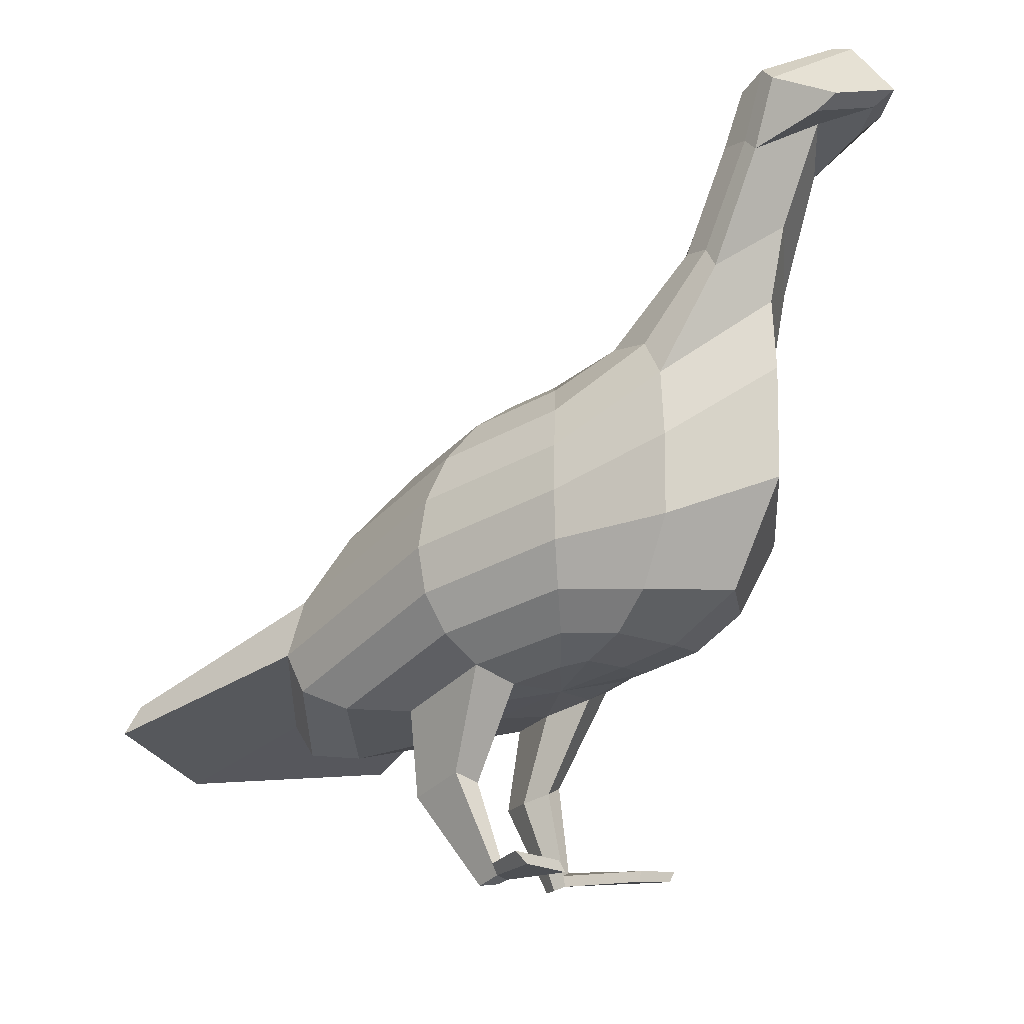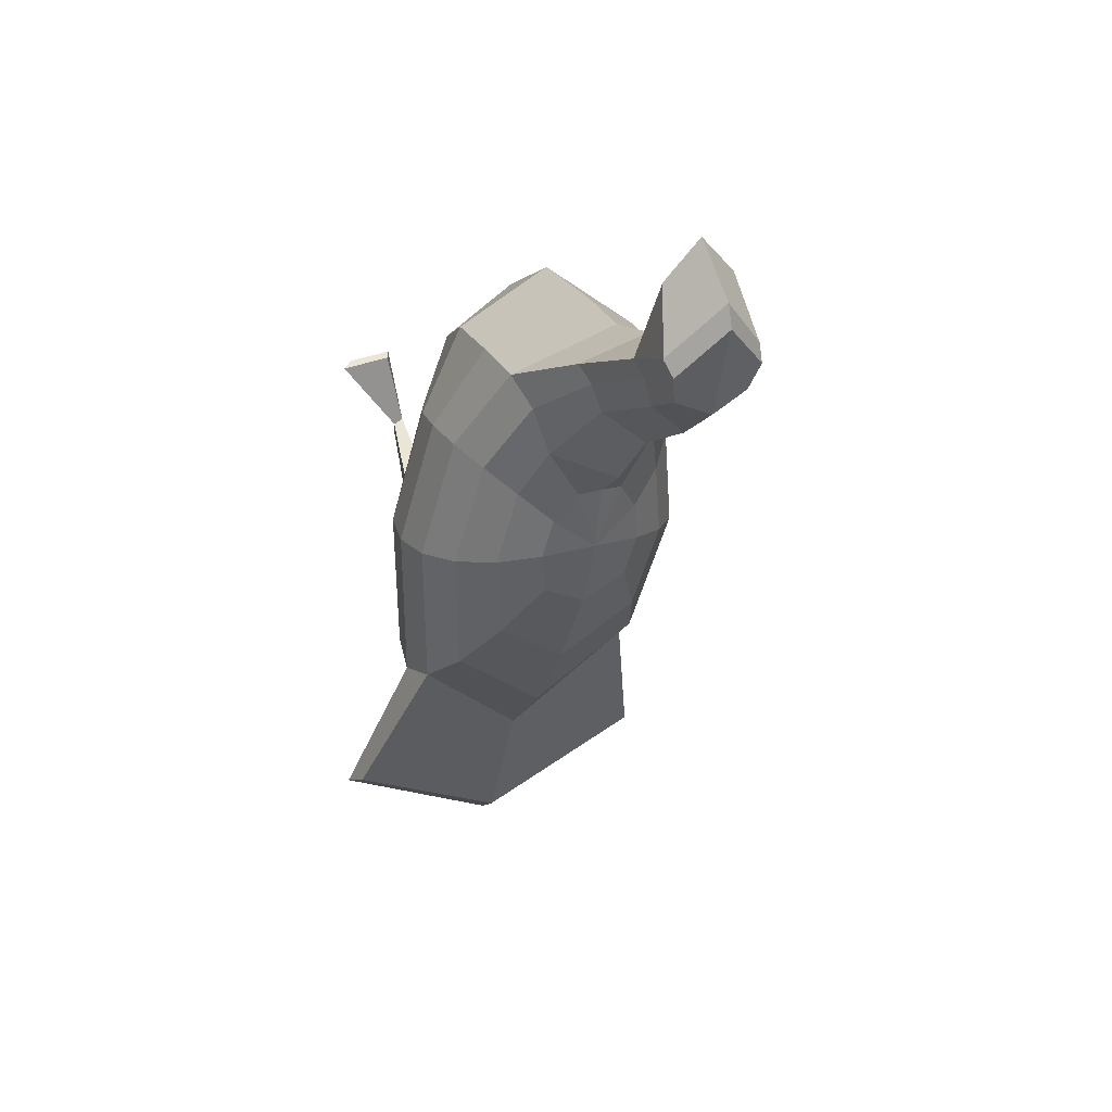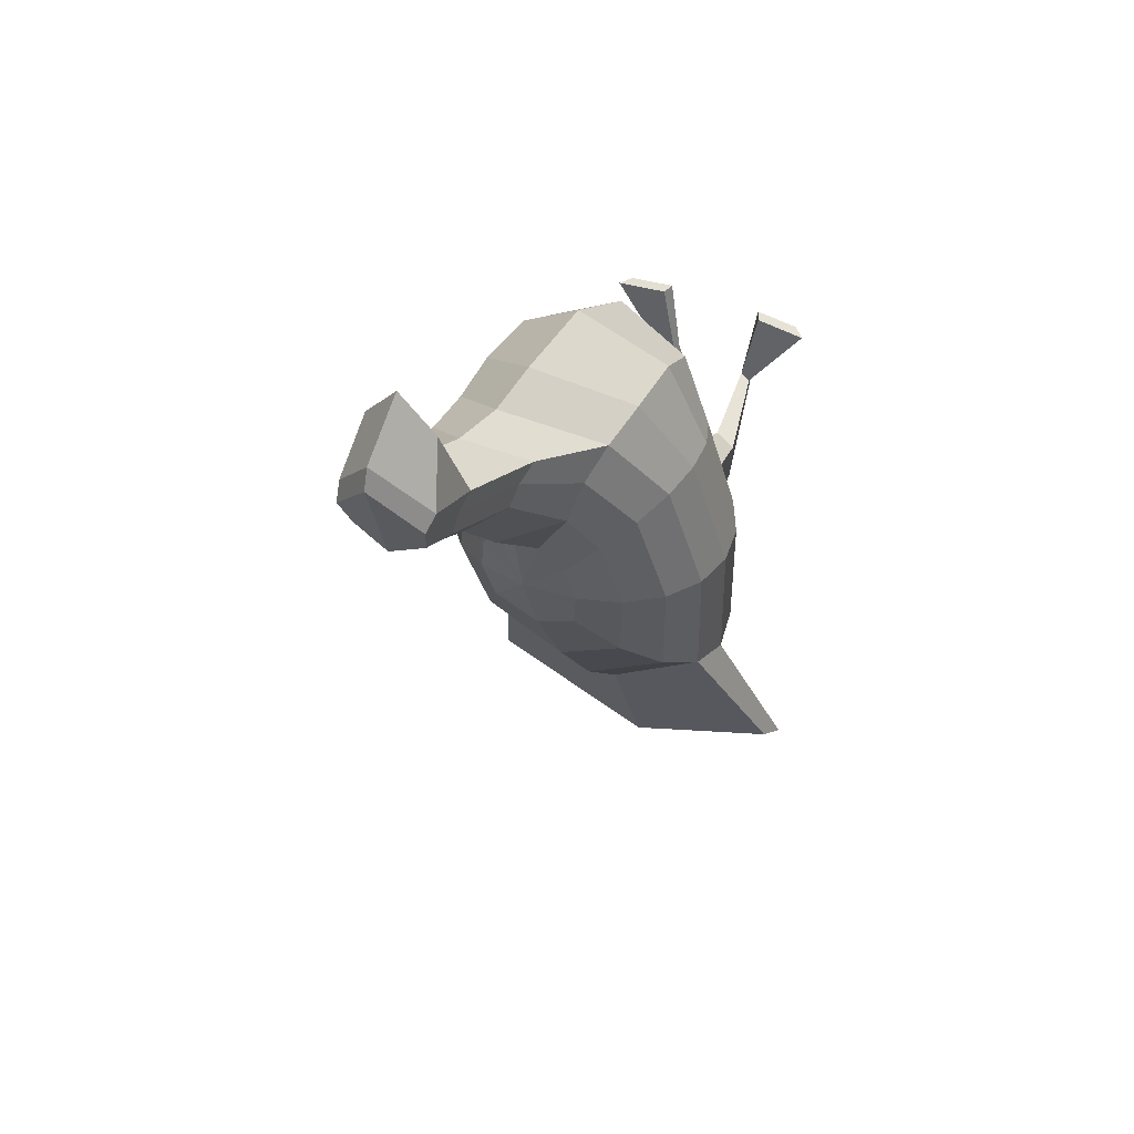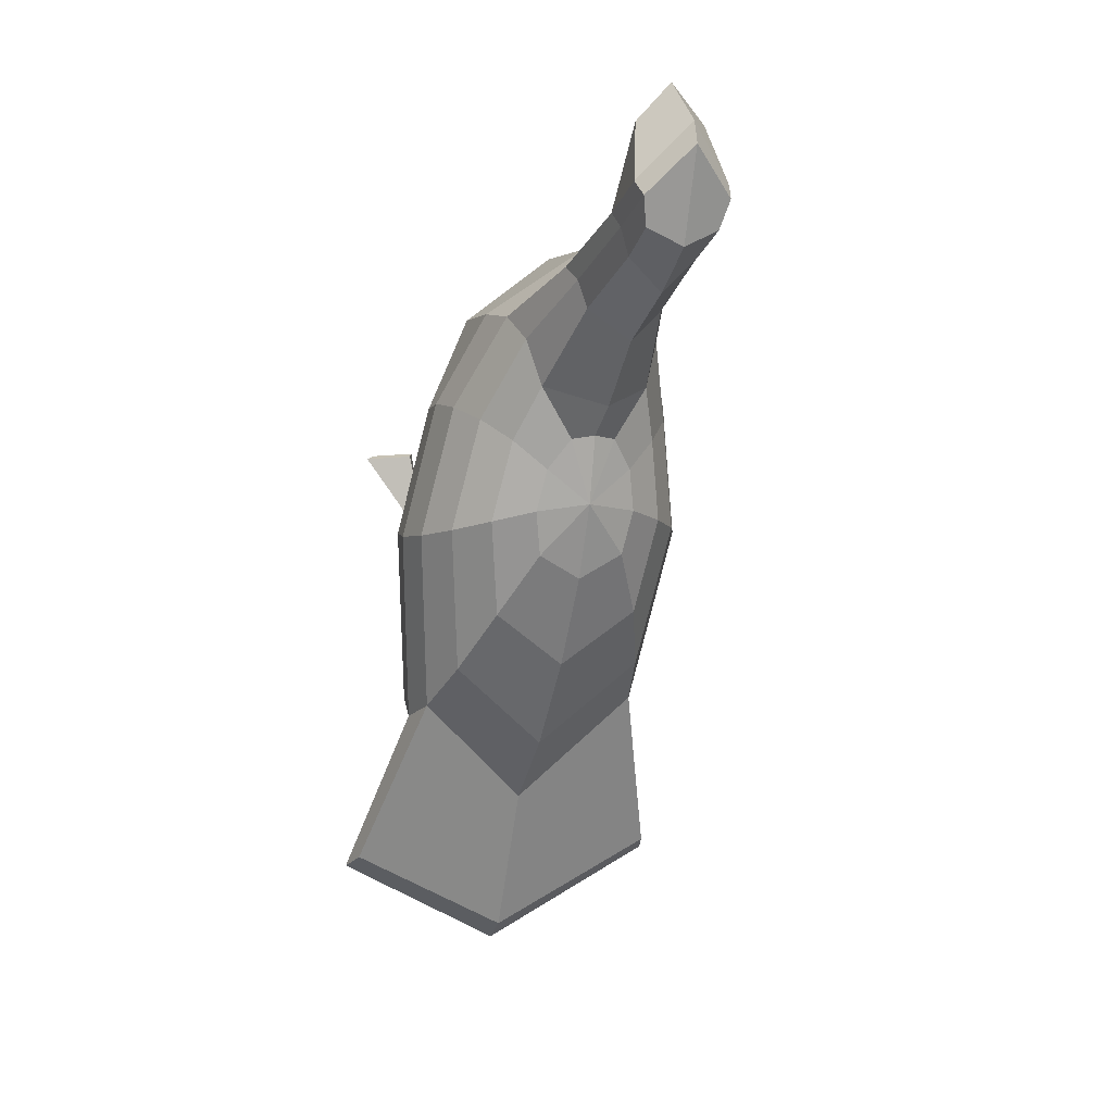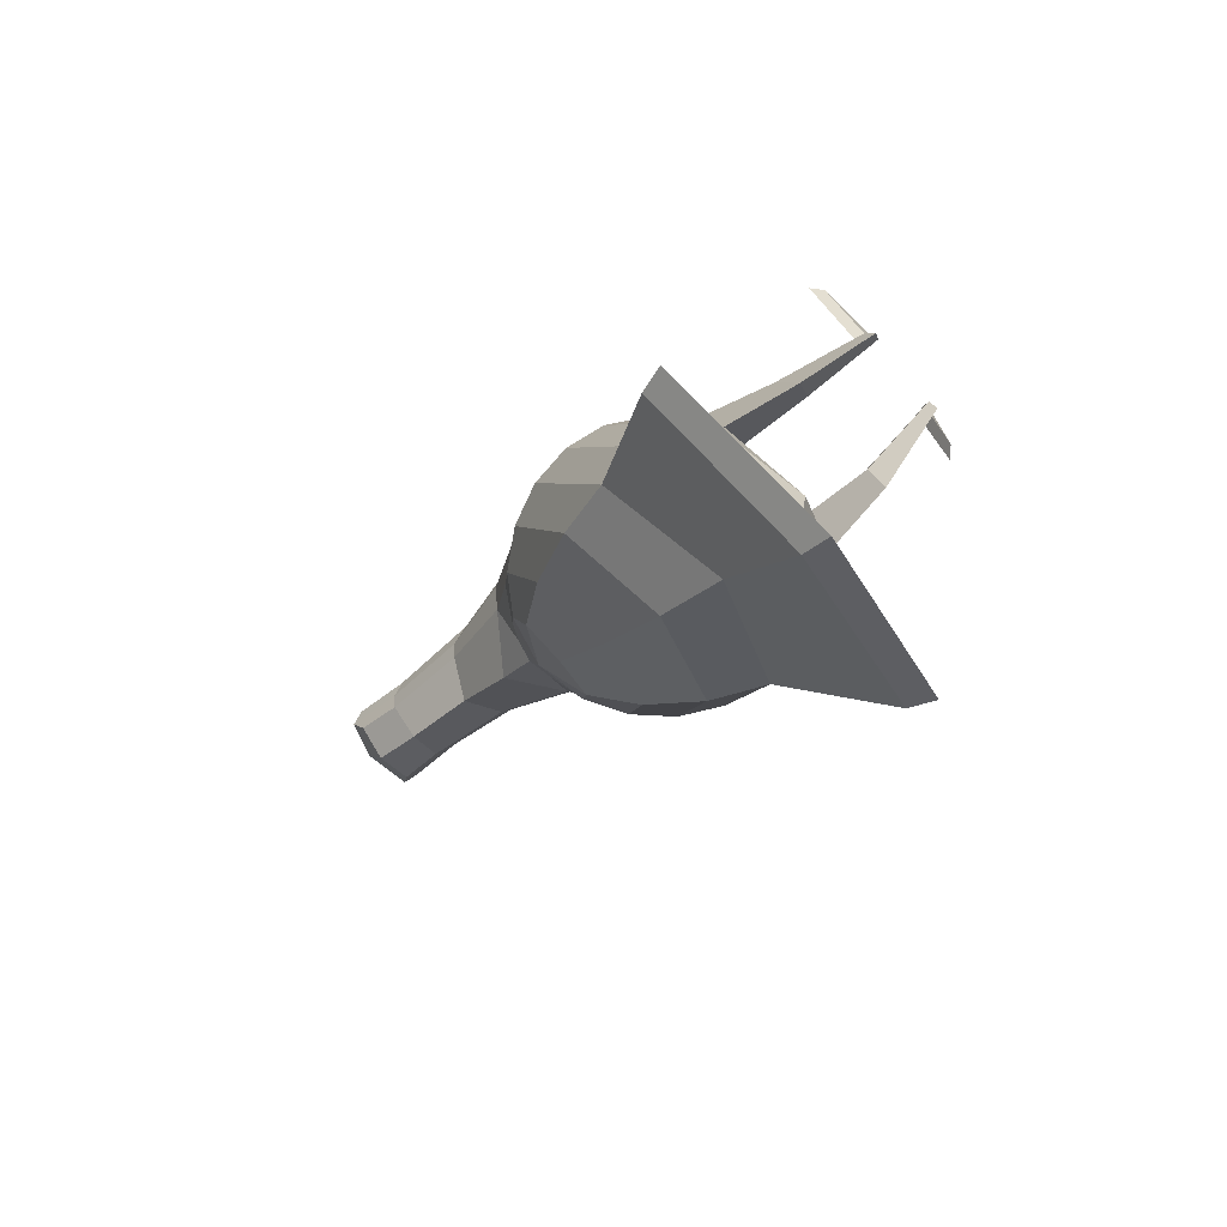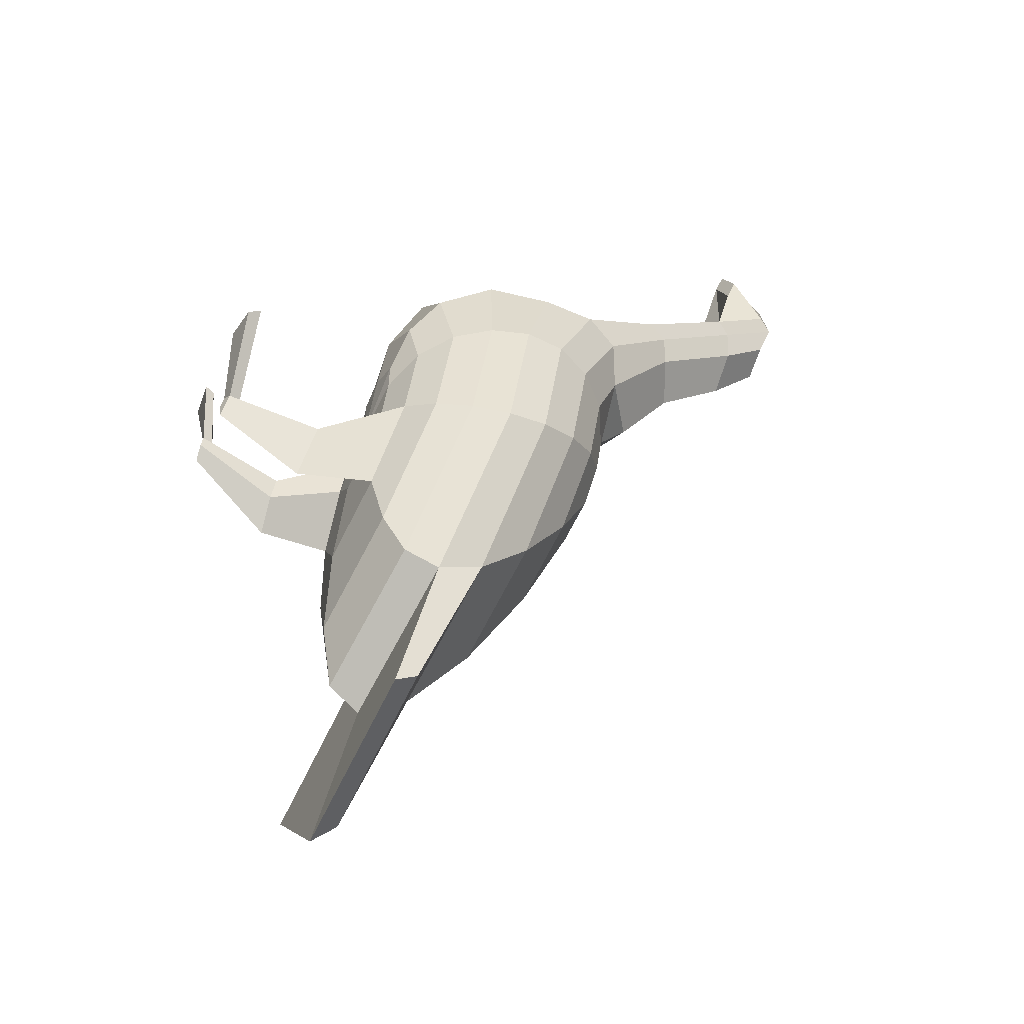
<metadata>
{"format":"obj","ext":"obj","renderer":"f3d","projection":"perspective","resolution":1024,"background":"white","views":[{"elev":-14.8,"azim":-48.0,"up":"+Y"},{"elev":27.3,"azim":155.7,"up":"+Z"},{"elev":43.2,"azim":-152.7,"up":"+Z"},{"elev":2.4,"azim":159.5,"up":"+Z"},{"elev":-79.9,"azim":-50.0,"up":"+Z"},{"elev":-33.5,"azim":66.7,"up":"+Z"}]}
</metadata>
<code>
g default
v 0.3214 -1.176 -0.5635
v -0.000241 -1.215 -0.7412
v -0.000241 -1.007 0.3769
v 0.2845 -0.9985 0.3257
v 0.3214 -1.019 0.117
v 0.3804 -1.092 -0.2356
v 0.5469 -1.202 -1.013
v -0.000241 -1.308 -1.407
v -0.000241 -0.9197 0.8022
v 0.4046 -0.8846 0.6717
v 0.5469 -0.8559 0.3179
v 0.6591 -0.9939 -0.3138
v 0.7259 -1.158 -1.444
v -0.000241 -1.346 -2.057
v -0.000241 -0.6324 1.296
v 0.5015 -0.6576 0.962
v 0.7259 -0.6194 0.4502
v 0.8804 -0.8128 -0.3819
v 0.8408 -1.016 -1.759
v -0.000241 -1.273 -2.541
v -0.000241 0.041 1.661
v 0.5685 -0.225 1.198
v 0.8408 -0.3304 0.5261
v 1.022 -0.5618 -0.4291
v 0.8804 -0.7586 -1.876
v -0.000241 -1.042 -2.72
v -0.000241 0.7582 1.669
v 0.5853 0.2849 1.215
v 0.8804 -0.01858 0.5562
v 1.071 -0.2635 -0.4473
v 0.8408 -0.398 -1.759
v -0.000241 -0.6549 -2.541
v -0.000241 1.208 1.638
v 0.566 0.7003 1.172
v 0.8408 0.2886 0.5243
v 1.022 0.0562 -0.4291
v 0.7259 0.01748 -1.444
v -0.000241 -0.1709 -2.057
v 0.5051 0.9414 0.9997
v 0.7259 0.5635 0.4308
v 0.8804 0.3628 -0.3819
v 0.5469 0.4159 -1.013
v -0.000241 0.3097 -1.407
v -0.000241 1.268 0.5165
v 0.4036 0.9944 0.661
v 0.5469 0.7703 0.2764
v 0.6591 0.6242 -0.3138
v 0.3214 0.7261 -0.5635
v -0.000241 0.6875 -0.7412
v -0.000241 1.007 0.311
v 0.1668 0.9677 0.2867
v 0.3214 0.8841 0.06791
v 0.3804 0.8102 -0.239
v -0.000241 -1.099 -0.1607
v -0.000241 0.9 -0.1874
v -0.000241 1.688 1.75
v 0.3725 1.392 1.479
v 0.3371 1.533 1.379
v -0.000241 1.684 0.955
v 0.278 1.563 1.182
v -0.000241 2.313 2.041
v 0.3222 2.119 1.779
v 0.2933 2.211 1.678
v -0.000241 2.22 1.248
v 0.2443 2.231 1.479
v -0.000241 2.748 2.32
v -0.000241 2.797 2.166
v 0.3377 2.554 1.939
v 0.3088 2.646 1.838
v -0.000241 2.59 1.522
v 0.2598 2.565 1.64
v -0.000241 2.303 2.465
v -0.000241 2.375 2.623
v 0.2379 2.279 2.199
v 0.2466 2.352 2.357
v 0.3534 -1.705 -0.58
v 0.3187 -1.755 -0.7724
v 0.4511 -1.77 -1.036
v 0.517 -1.648 -0.6259
v 0.2891 -2.349 -0.3789
v 0.274 -2.37 -0.463
v 0.3318 -2.377 -0.5781
v 0.3605 -2.324 -0.399
v 0.2964 -2.276 -0.4017
v 0.3783 -2.247 -0.4247
v 0.3453 -2.308 -0.63
v 0.2791 -2.3 -0.498
v 0.4085 -2.276 0.1702
v 0.7934 -2.247 0.1472
v 0.3743 -2.349 0.193
v 0.7101 -2.324 0.1729
v 1.274 -1.209 -3.114
v -0.000241 -1.355 -3.812
v -0.000241 -1.156 -3.663
v 1.215 -1.024 -3.018
v -0.3218 -1.176 -0.5635
v -0.285 -0.9985 0.3257
v -0.3218 -1.019 0.117
v -0.3809 -1.092 -0.2356
v -0.5474 -1.202 -1.013
v -0.4051 -0.8846 0.6717
v -0.5474 -0.8559 0.3179
v -0.6596 -0.9939 -0.3138
v -0.7263 -1.158 -1.444
v -0.5019 -0.6576 0.962
v -0.7263 -0.6194 0.4502
v -0.8809 -0.8128 -0.3819
v -0.8413 -1.016 -1.759
v -0.569 -0.225 1.198
v -0.8413 -0.3304 0.5261
v -1.023 -0.5618 -0.4291
v -0.8809 -0.7586 -1.876
v -0.5857 0.2849 1.215
v -0.8809 -0.01858 0.5562
v -1.072 -0.2635 -0.4473
v -0.8413 -0.398 -1.759
v -0.5664 0.7003 1.172
v -0.8413 0.2886 0.5243
v -1.023 0.0562 -0.4291
v -0.7263 0.01748 -1.444
v -0.5056 0.9414 0.9997
v -0.7263 0.5635 0.4308
v -0.8809 0.3628 -0.3819
v -0.5474 0.4159 -1.013
v -0.4041 0.9944 0.661
v -0.5474 0.7703 0.2764
v -0.6596 0.6242 -0.3138
v -0.3218 0.7261 -0.5635
v -0.1673 0.9677 0.2867
v -0.3218 0.8841 0.06791
v -0.3809 0.8102 -0.239
v -0.373 1.392 1.479
v -0.3376 1.533 1.379
v -0.2784 1.563 1.182
v -0.3227 2.119 1.779
v -0.2937 2.211 1.678
v -0.2447 2.231 1.479
v -0.3382 2.554 1.939
v -0.3093 2.646 1.838
v -0.2603 2.565 1.64
v -0.2384 2.279 2.199
v -0.247 2.352 2.357
v -0.3539 -1.705 -0.58
v -0.3192 -1.755 -0.7724
v -0.4516 -1.77 -1.036
v -0.5174 -1.648 -0.6259
v -0.2896 -2.349 -0.3789
v -0.2745 -2.37 -0.463
v -0.3323 -2.377 -0.5781
v -0.361 -2.324 -0.399
v -0.2969 -2.276 -0.4017
v -0.3788 -2.247 -0.4247
v -0.3458 -2.308 -0.63
v -0.2795 -2.3 -0.498
v -0.409 -2.276 0.1702
v -0.7939 -2.247 0.1472
v -0.3747 -2.349 0.193
v -0.7105 -2.324 0.1729
v -1.275 -1.209 -3.114
v -1.216 -1.024 -3.018
g pSphere3
f 1 2 8 7
f 3 4 10 9
f 4 5 11 10
f 5 6 12 11
f 80 81 82 83
f 7 8 14 13
f 9 10 16 15
f 10 11 17 16
f 11 12 18 17
f 12 7 13 18
f 13 14 20 19
f 15 16 22 21
f 16 17 23 22
f 17 18 24 23
f 18 13 19 24
f 19 20 26 25
f 21 22 28 27
f 22 23 29 28
f 23 24 30 29
f 24 19 25 30
f 92 93 94 95
f 27 28 34 33
f 28 29 35 34
f 29 30 36 35
f 30 25 31 36
f 31 32 38 37
f 66 68 69 67
f 34 35 40 39
f 35 36 41 40
f 36 31 37 41
f 37 38 43 42
f 67 69 71 70
f 39 40 46 45
f 40 41 47 46
f 41 37 42 47
f 42 43 49 48
f 44 45 51 50
f 45 46 52 51
f 46 47 53 52
f 47 42 48 53
f 2 1 54
f 4 3 54
f 5 4 54
f 6 5 54
f 1 6 54
f 48 49 55
f 50 51 55
f 51 52 55
f 52 53 55
f 53 48 55
f 33 34 57 56
f 34 39 58 57
f 39 45 60 58
f 45 44 59 60
f 56 57 62 61
f 57 58 63 62
f 58 60 65 63
f 60 59 64 65
f 72 74 75 73
f 62 63 69 68
f 63 65 71 69
f 65 64 70 71
f 61 62 74 72
f 62 68 75 74
f 68 66 73 75
f 6 1 77 76
f 1 7 78 77
f 7 12 79 78
f 12 6 76 79
f 76 77 87 84
f 77 78 86 87
f 78 79 85 86
f 79 76 84 85
f 89 88 90 91
f 86 85 83 82
f 87 86 82 81
f 84 87 81 80
f 85 84 88 89
f 84 80 90 88
f 80 83 91 90
f 83 85 89 91
f 25 26 93 92
f 32 31 95 94
f 31 25 92 95
f 96 100 8 2
f 3 9 101 97
f 97 101 102 98
f 98 102 103 99
f 147 150 149 148
f 100 104 14 8
f 9 15 105 101
f 101 105 106 102
f 102 106 107 103
f 103 107 104 100
f 104 108 20 14
f 15 21 109 105
f 105 109 110 106
f 106 110 111 107
f 107 111 108 104
f 108 112 26 20
f 21 27 113 109
f 109 113 114 110
f 110 114 115 111
f 111 115 112 108
f 159 160 94 93
f 27 33 117 113
f 113 117 118 114
f 114 118 119 115
f 115 119 116 112
f 116 120 38 32
f 66 67 139 138
f 117 121 122 118
f 118 122 123 119
f 119 123 120 116
f 120 124 43 38
f 67 70 140 139
f 121 125 126 122
f 122 126 127 123
f 123 127 124 120
f 124 128 49 43
f 44 50 129 125
f 125 129 130 126
f 126 130 131 127
f 127 131 128 124
f 2 54 96
f 97 54 3
f 98 54 97
f 99 54 98
f 96 54 99
f 128 55 49
f 50 55 129
f 129 55 130
f 130 55 131
f 131 55 128
f 33 56 132 117
f 117 132 133 121
f 121 133 134 125
f 125 134 59 44
f 56 61 135 132
f 132 135 136 133
f 133 136 137 134
f 134 137 64 59
f 72 73 142 141
f 135 138 139 136
f 136 139 140 137
f 137 140 70 64
f 61 72 141 135
f 135 141 142 138
f 138 142 73 66
f 99 143 144 96
f 96 144 145 100
f 100 145 146 103
f 103 146 143 99
f 143 151 154 144
f 144 154 153 145
f 145 153 152 146
f 146 152 151 143
f 156 158 157 155
f 153 149 150 152
f 154 148 149 153
f 151 147 148 154
f 152 156 155 151
f 151 155 157 147
f 147 157 158 150
f 150 158 156 152
f 112 159 93 26
f 32 94 160 116
f 116 160 159 112

</code>
